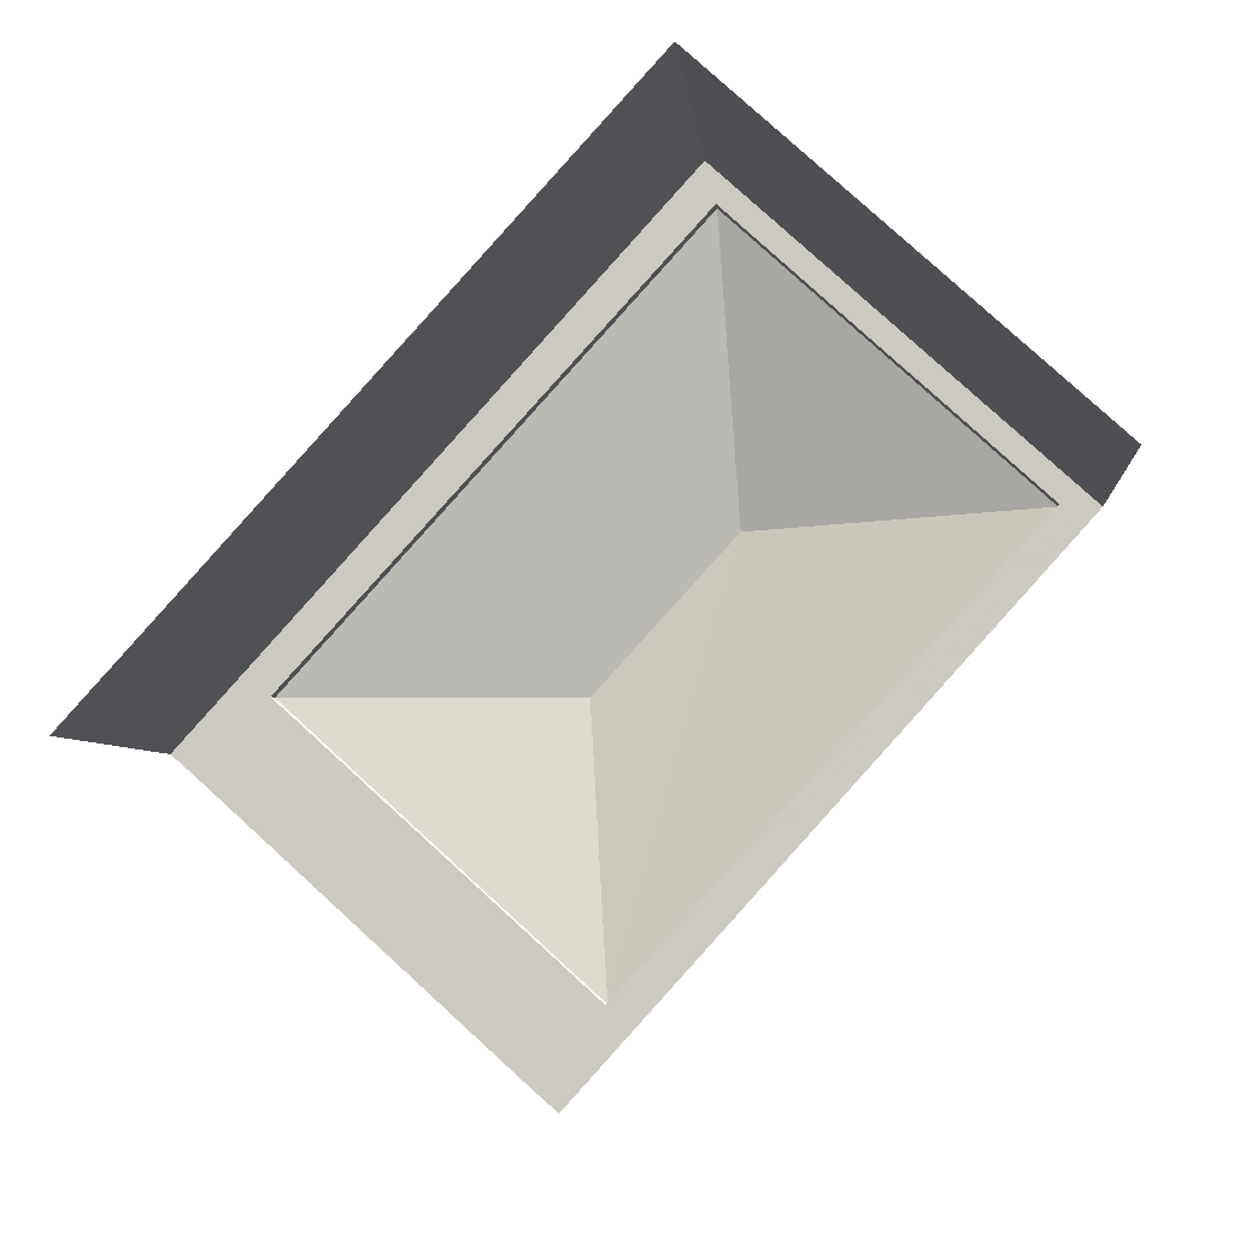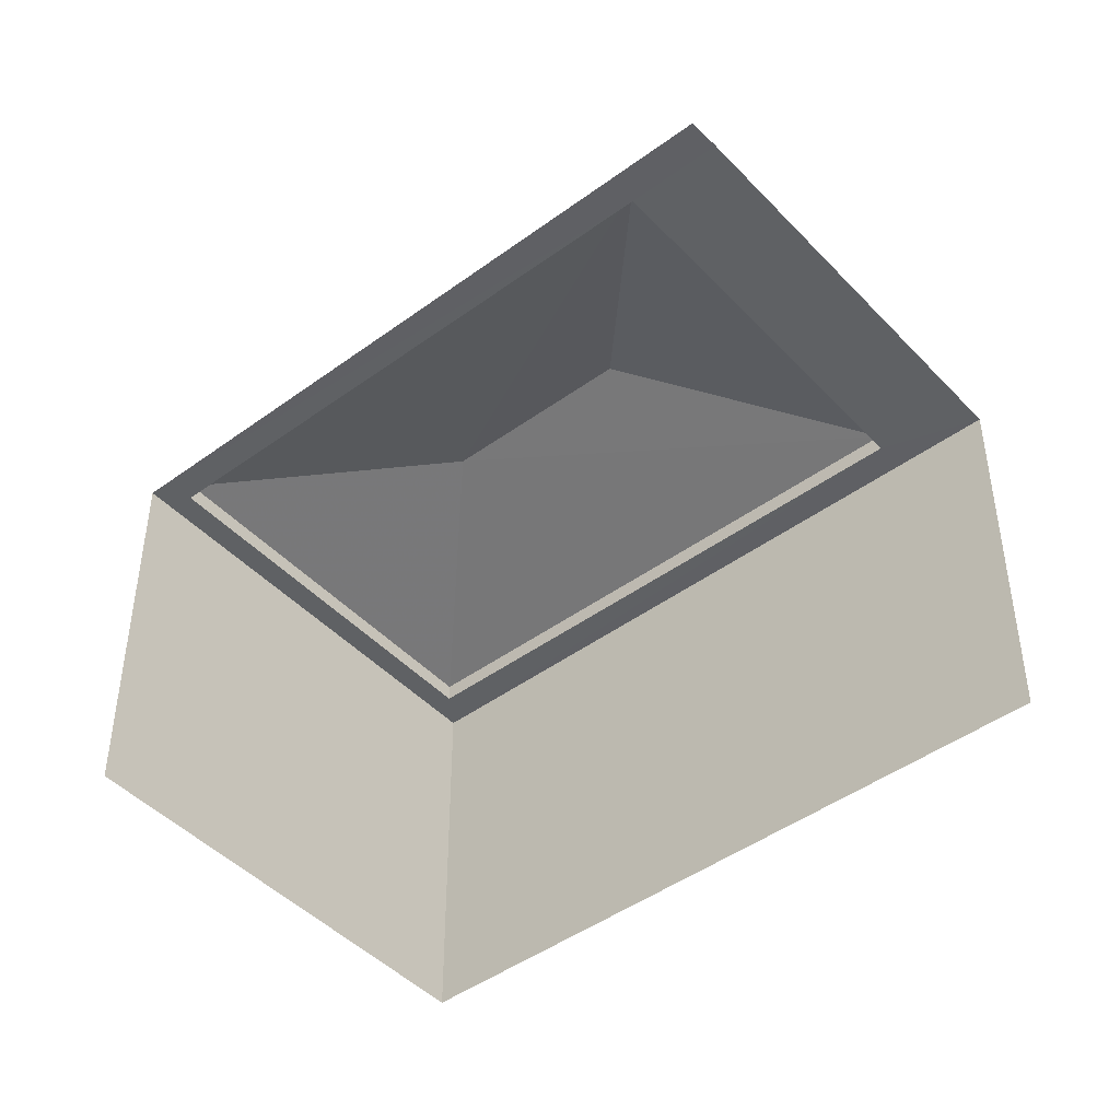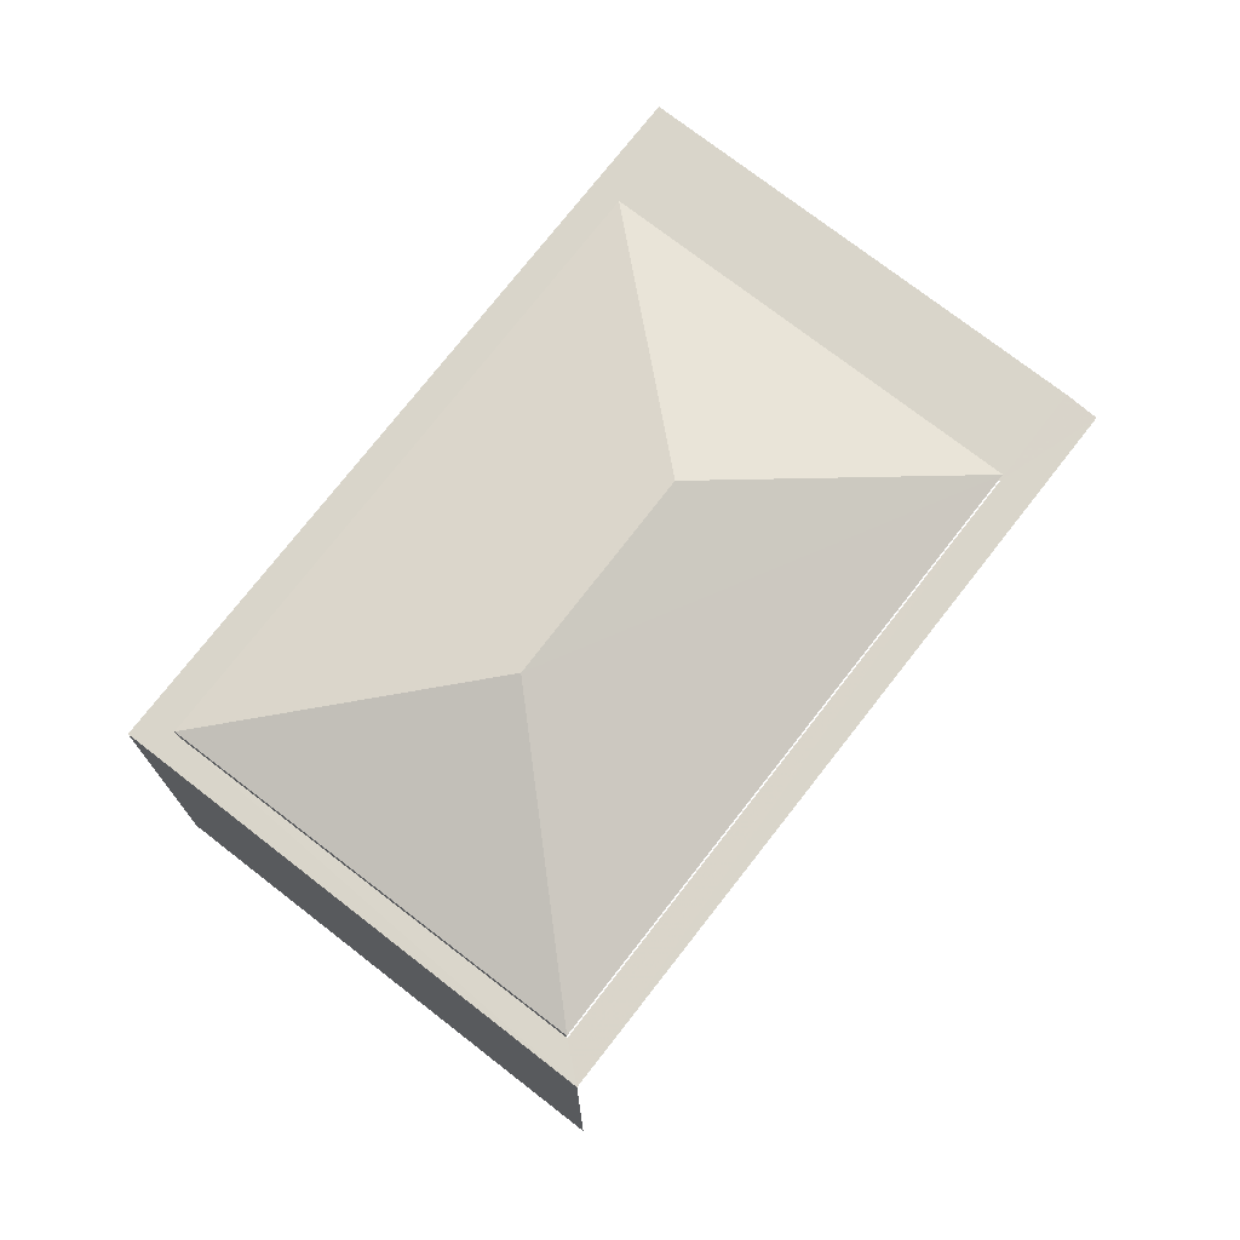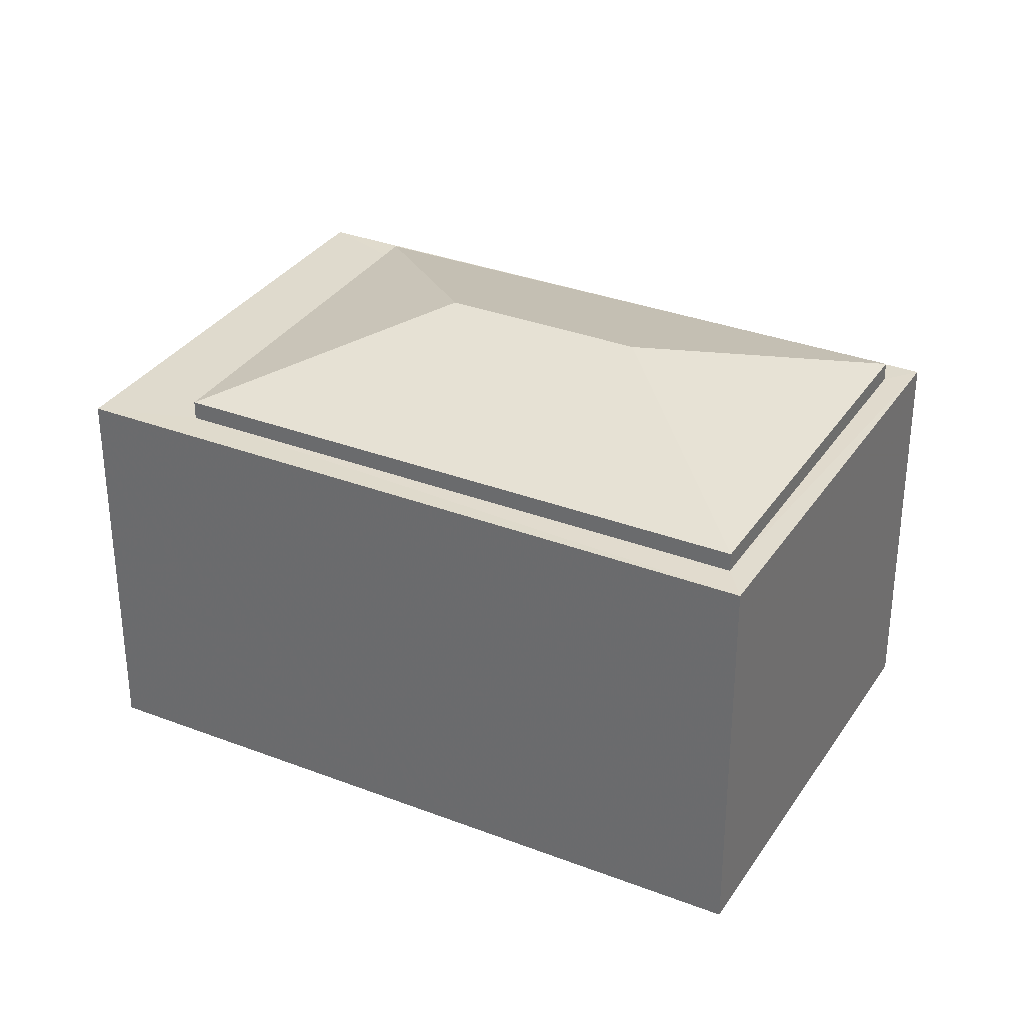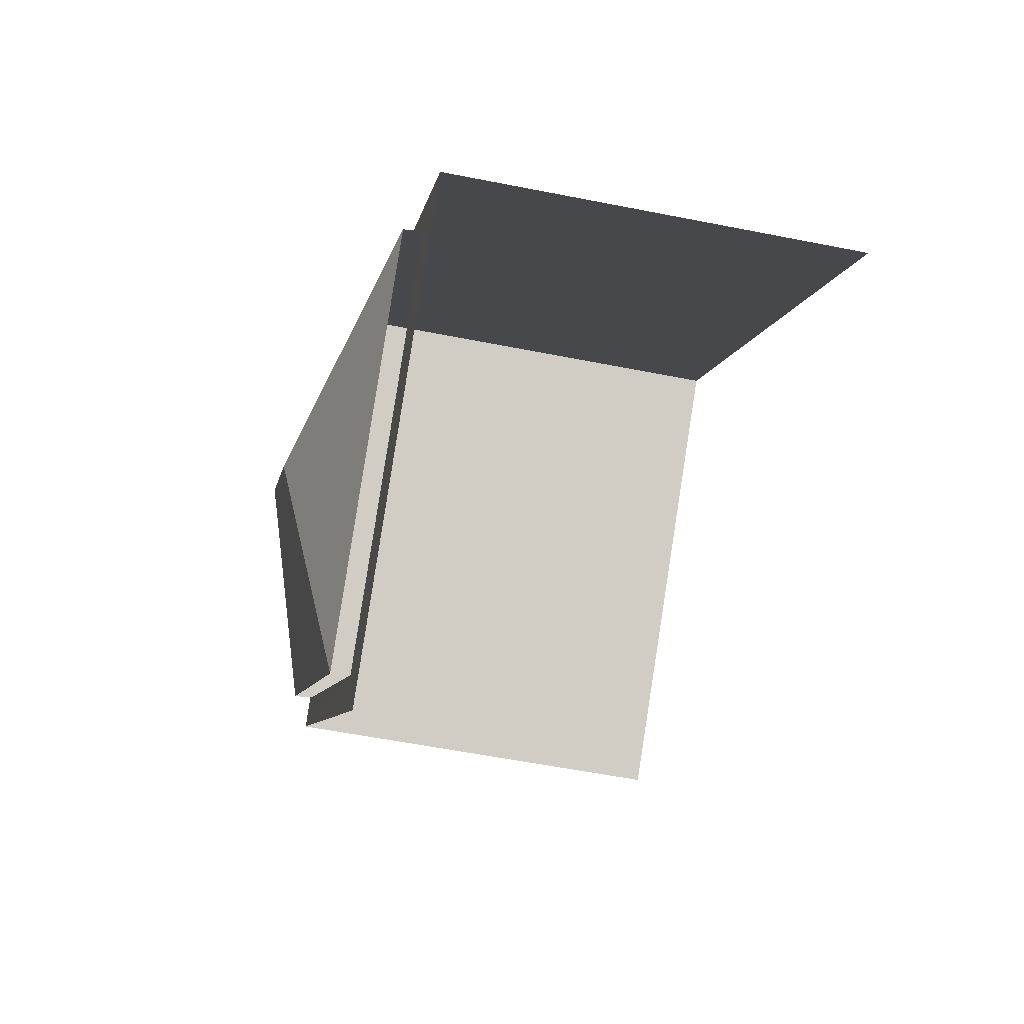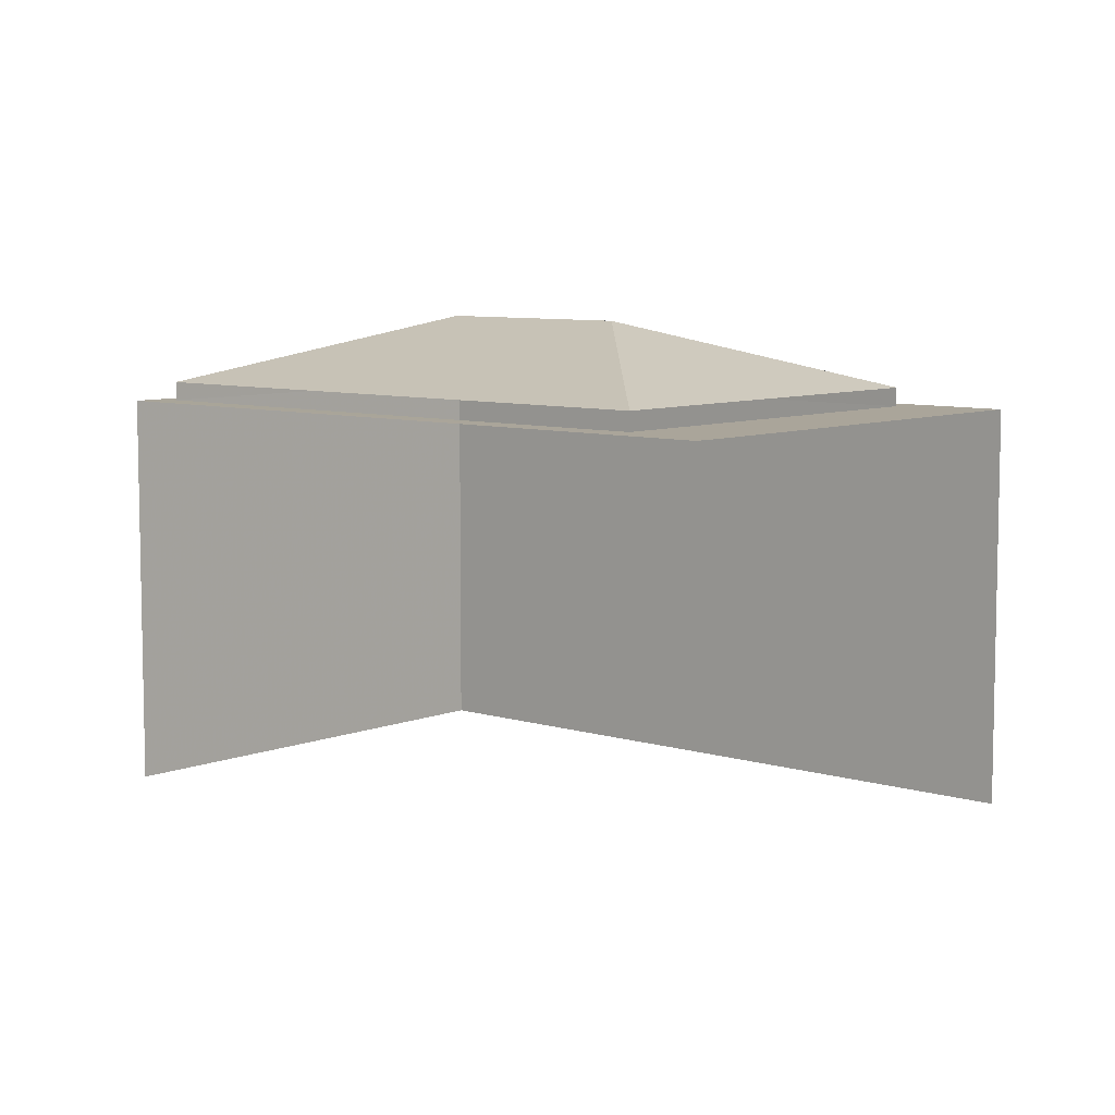
<metadata>
{"format":"obj","ext":"obj","renderer":"f3d","projection":"perspective","resolution":1024,"background":"white","views":[{"elev":-4.7,"azim":-175.0,"up":"+Y"},{"elev":-45.4,"azim":-7.7,"up":"+Z"},{"elev":74.5,"azim":-100.0,"up":"+Z"},{"elev":32.7,"azim":160.3,"up":"+Z"},{"elev":-54.6,"azim":78.1,"up":"+Y"},{"elev":7.6,"azim":-6.4,"up":"+Z"}]}
</metadata>
<code>
v -2.245e+05 -1.283e+05 13.84
v -2.245e+05 -1.283e+05 13.84
v -2.245e+05 -1.283e+05 13.84
v -2.246e+05 -1.283e+05 13.84
v -2.245e+05 -1.283e+05 20.29
v -2.245e+05 -1.283e+05 20.29
v -2.245e+05 -1.283e+05 21.34
v -2.245e+05 -1.283e+05 21.34
v -2.245e+05 -1.283e+05 20.29
v -2.246e+05 -1.283e+05 20.29
v -2.245e+05 -1.283e+05 20
v -2.245e+05 -1.283e+05 20
v -2.246e+05 -1.283e+05 20
v -2.245e+05 -1.283e+05 20
v -2.245e+05 -1.283e+05 20
v -2.245e+05 -1.283e+05 20
v -2.245e+05 -1.283e+05 20
v -2.245e+05 -1.283e+05 20
v -2.245e+05 -1.283e+05 20
v -2.246e+05 -1.283e+05 20
f 1 2 3
f 1 4 2
f 12 9 10
f 20 12 10
f 16 5 9
f 12 16 9
f 19 3 17
f 1 3 18
f 11 1 18
f 3 19 18
f 11 4 1
f 11 13 4
f 5 6 7
f 8 5 7
f 7 9 8
f 7 10 9
f 8 9 5
f 11 12 13
f 14 15 13
f 15 16 17
f 11 18 12
f 16 19 17
f 16 18 19
f 13 12 20
f 14 13 20
f 14 16 15
f 16 12 18
f 7 6 10
f 14 6 5
f 16 14 5
f 17 3 2
f 15 17 2
f 14 10 6
f 14 20 10
f 15 2 4
f 13 15 4

</code>
